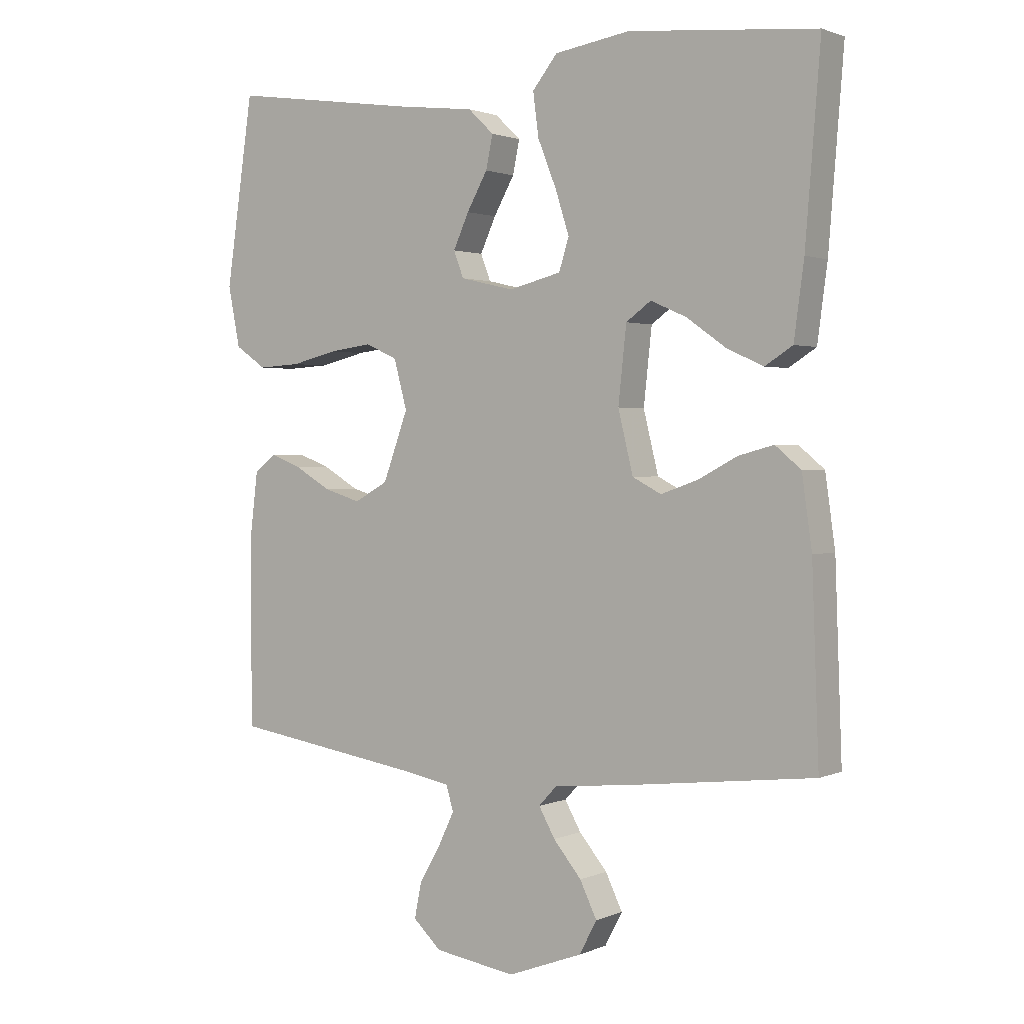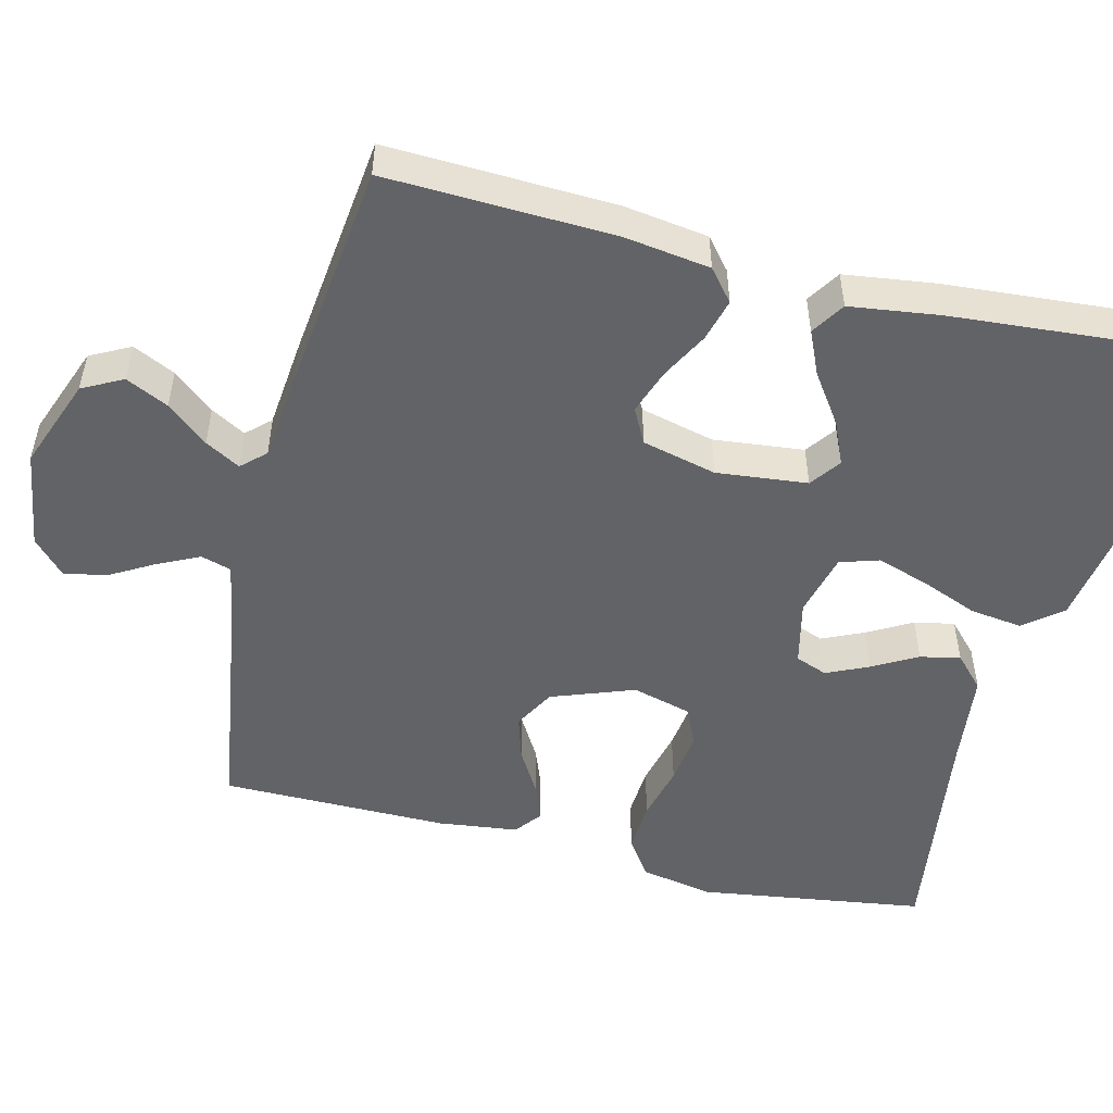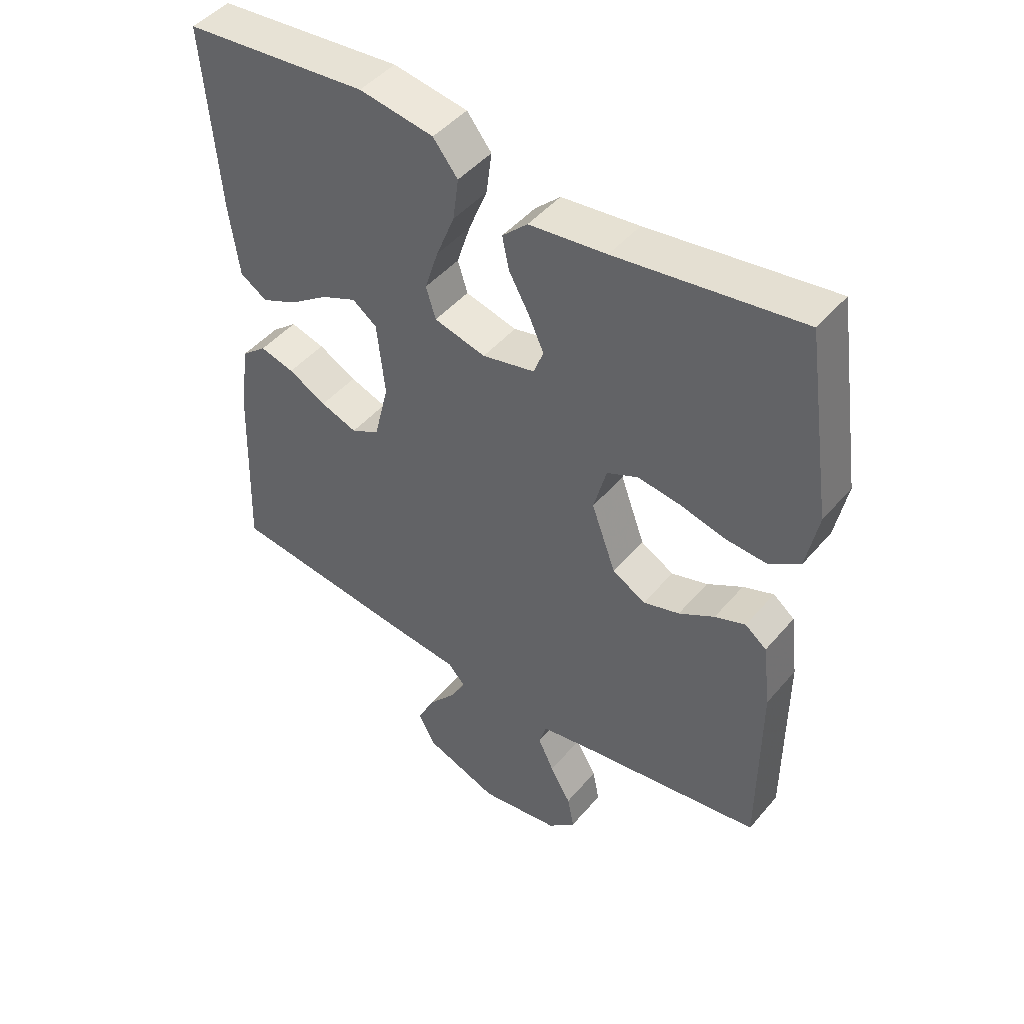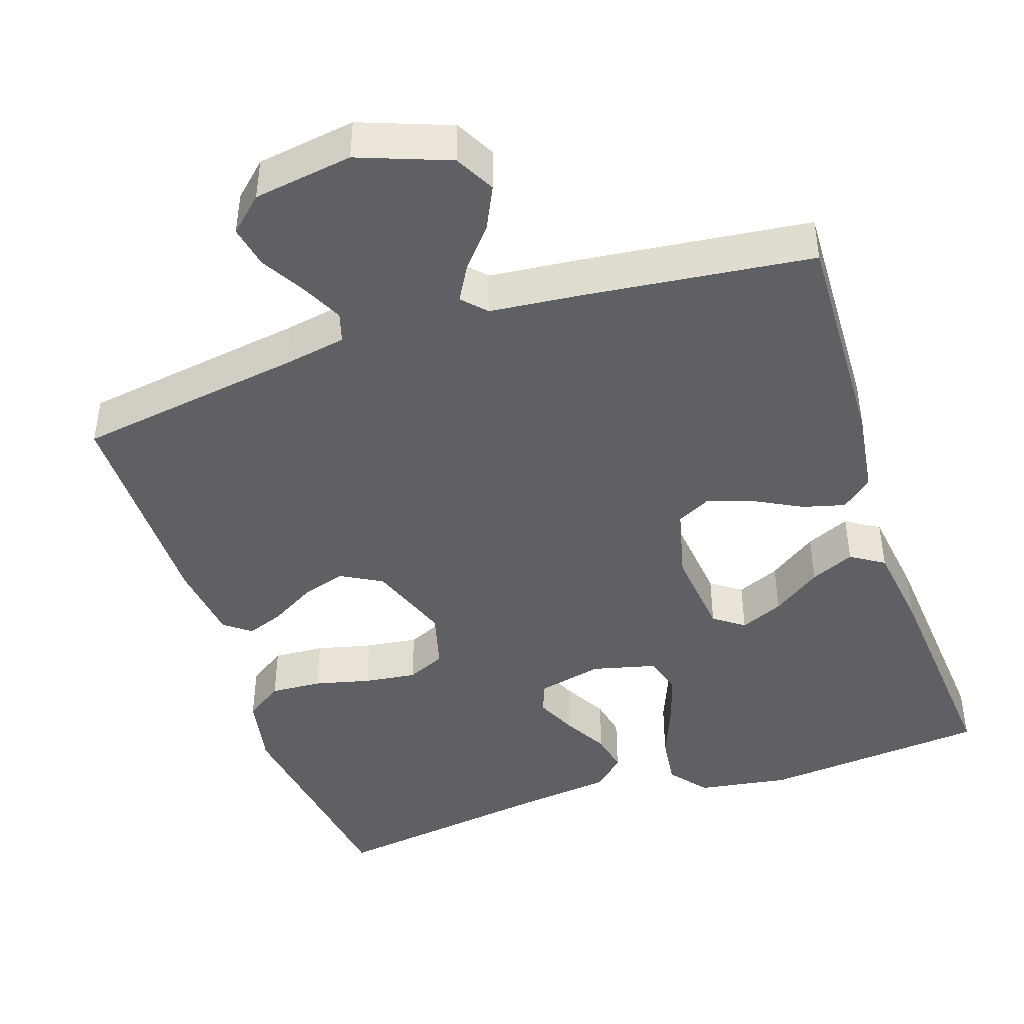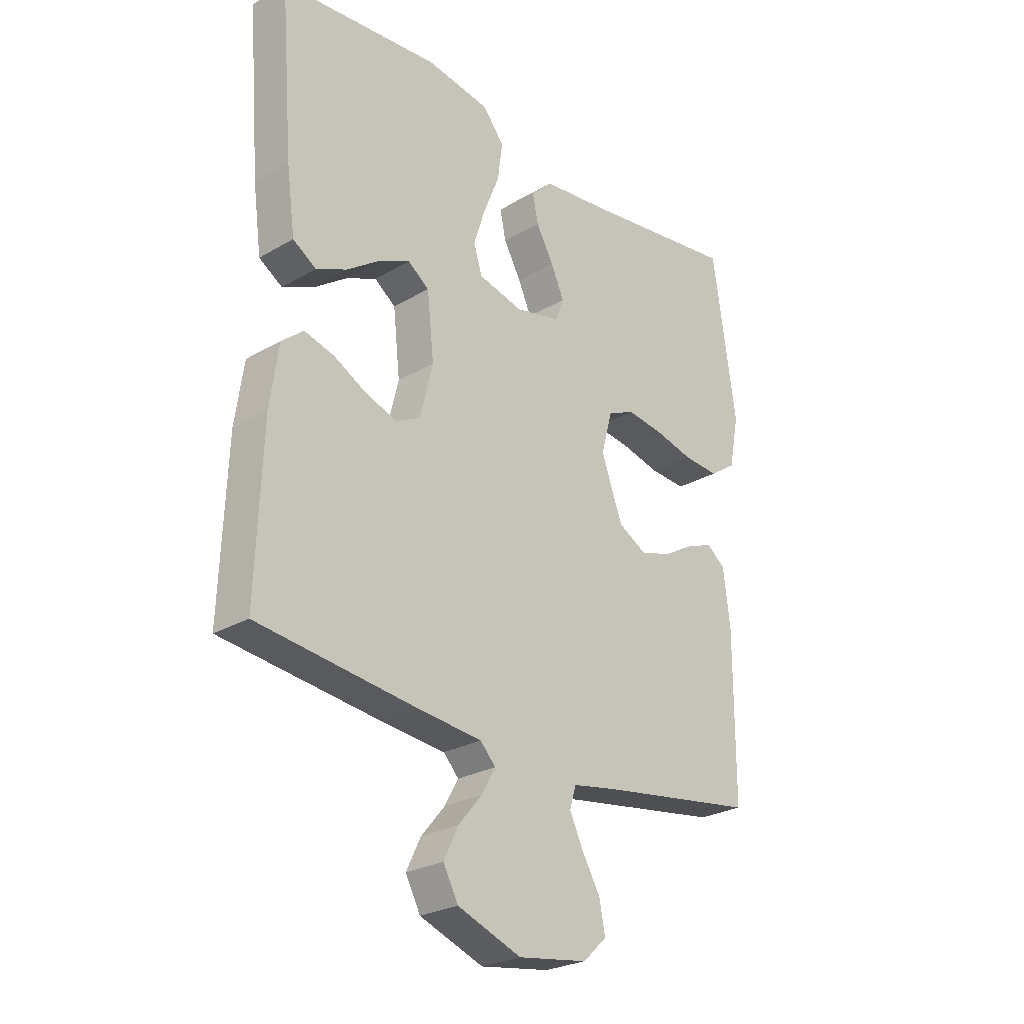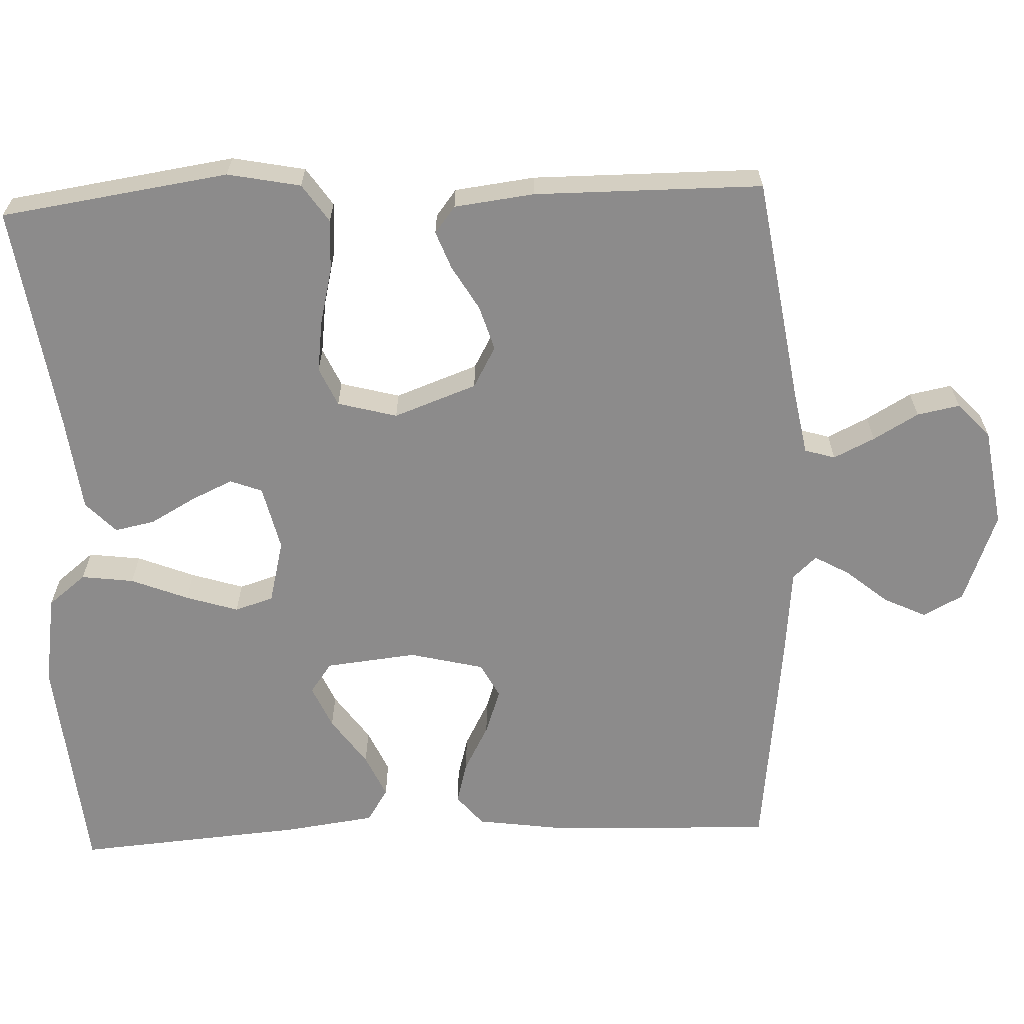
<metadata>
{"format":"obj","ext":"obj","renderer":"f3d","projection":"perspective","resolution":1024,"background":"white","views":[{"elev":1.6,"azim":-145.7,"up":"+Z"},{"elev":-51.0,"azim":-104.0,"up":"+Y"},{"elev":46.5,"azim":37.8,"up":"+Z"},{"elev":-43.9,"azim":-161.5,"up":"+Y"},{"elev":-26.1,"azim":-47.3,"up":"+Z"},{"elev":-64.0,"azim":92.3,"up":"+Y"}]}
</metadata>
<code>
v -0.5 0.07 -0.5
v -0.489 0.07 -0.2
v -0.473 0.07 -0.087
v -0.432 0.07 -0.053
v -0.376 0.07 -0.068
v -0.314 0.07 -0.101
v -0.254 0.07 -0.122
v -0.208 0.07 -0.098
v -0.184 0.07 0
v -0.197 0.07 0.12
v -0.237 0.07 0.149
v -0.294 0.07 0.124
v -0.358 0.07 0.079
v -0.416 0.07 0.053
v -0.46 0.07 0.081
v -0.476 0.07 0.2
v -0.5 0.07 0.5
v -0.2 0.07 0.528
v -0.079 0.07 0.509
v -0.039 0.07 0.459
v -0.048 0.07 0.39
v -0.078 0.07 0.315
v -0.1 0.07 0.246
v -0.084 0.07 0.195
v 0 0.07 0.174
v 0.086 0.07 0.194
v 0.102 0.07 0.236
v 0.077 0.07 0.291
v 0.044 0.07 0.35
v 0.033 0.07 0.403
v 0.074 0.07 0.442
v 0.2 0.07 0.457
v 0.5 0.07 0.5
v 0.544 0.07 0.2
v 0.525 0.07 0.104
v 0.475 0.07 0.07
v 0.407 0.07 0.074
v 0.333 0.07 0.092
v 0.264 0.07 0.101
v 0.213 0.07 0.078
v 0.192 0.07 0
v 0.232 0.07 -0.109
v 0.286 0.07 -0.139
v 0.345 0.07 -0.121
v 0.403 0.07 -0.087
v 0.453 0.07 -0.068
v 0.488 0.07 -0.095
v 0.501 0.07 -0.2
v 0.5 0.07 -0.5
v 0.2 0.07 -0.546
v 0.117 0.07 -0.561
v 0.105 0.07 -0.601
v 0.131 0.07 -0.655
v 0.165 0.07 -0.714
v 0.176 0.07 -0.77
v 0.131 0.07 -0.812
v 0 0.07 -0.832
v -0.12 0.07 -0.787
v -0.148 0.07 -0.734
v -0.121 0.07 -0.678
v -0.076 0.07 -0.624
v -0.05 0.07 -0.578
v -0.079 0.07 -0.547
v -0.2 0.07 -0.535
v -0.5 0 -0.5
v -0.489 0 -0.2
v -0.473 0 -0.087
v -0.432 0 -0.053
v -0.376 0 -0.068
v -0.314 0 -0.101
v -0.254 0 -0.122
v -0.208 0 -0.098
v -0.184 0 0
v -0.197 0 0.12
v -0.237 0 0.149
v -0.294 0 0.124
v -0.358 0 0.079
v -0.416 0 0.053
v -0.46 0 0.081
v -0.476 0 0.2
v -0.5 0 0.5
v -0.2 0 0.528
v -0.079 0 0.509
v -0.039 0 0.459
v -0.048 0 0.39
v -0.078 0 0.315
v -0.1 0 0.246
v -0.084 0 0.195
v 0 0 0.174
v 0.086 0 0.194
v 0.102 0 0.236
v 0.077 0 0.291
v 0.044 0 0.35
v 0.033 0 0.403
v 0.074 0 0.442
v 0.2 0 0.457
v 0.5 0 0.5
v 0.544 0 0.2
v 0.525 0 0.104
v 0.475 0 0.07
v 0.407 0 0.074
v 0.333 0 0.092
v 0.264 0 0.101
v 0.213 0 0.078
v 0.192 0 0
v 0.232 0 -0.109
v 0.286 0 -0.139
v 0.345 0 -0.121
v 0.403 0 -0.087
v 0.453 0 -0.068
v 0.488 0 -0.095
v 0.501 0 -0.2
v 0.5 0 -0.5
v 0.2 0 -0.546
v 0.117 0 -0.561
v 0.105 0 -0.601
v 0.131 0 -0.655
v 0.165 0 -0.714
v 0.176 0 -0.77
v 0.131 0 -0.812
v 0 0 -0.832
v -0.12 0 -0.787
v -0.148 0 -0.734
v -0.121 0 -0.678
v -0.076 0 -0.624
v -0.05 0 -0.578
v -0.079 0 -0.547
v -0.2 0 -0.535
f 4 5 6
f 3 4 6
f 2 3 6
f 1 2 6
f 64 1 6
f 63 64 6
f 62 63 6 7
f 59 60 61
f 58 59 61
f 57 58 61
f 56 57 61
f 55 56 61
f 54 55 61
f 53 54 61
f 52 53 61 62
f 62 7 8
f 52 62 8
f 51 52 8
f 48 49 50
f 47 48 50
f 46 47 50
f 45 46 50
f 44 45 50
f 43 44 50 51
f 51 8 9
f 43 51 9
f 42 43 9
f 36 37 38
f 35 36 38
f 34 35 38
f 33 34 38
f 32 33 38
f 32 38 39
f 31 32 39
f 30 31 39
f 29 30 39
f 28 29 39
f 27 28 39 40
f 20 21 22
f 19 20 22
f 18 19 22
f 17 18 22
f 16 17 22
f 15 16 22
f 14 15 22
f 13 14 22
f 12 13 22
f 11 12 22 23
f 10 11 23 24
f 10 24 25
f 9 10 25
f 42 9 25
f 41 42 25
f 40 41 25 26
f 26 27 40
f 70 69 68
f 70 68 67
f 70 67 66
f 70 66 65
f 70 65 128
f 70 128 127
f 71 70 127 126
f 125 124 123
f 125 123 122
f 125 122 121
f 125 121 120
f 125 120 119
f 125 119 118
f 125 118 117
f 126 125 117 116
f 72 71 126
f 72 126 116
f 72 116 115
f 114 113 112
f 114 112 111
f 114 111 110
f 114 110 109
f 114 109 108
f 115 114 108 107
f 73 72 115
f 73 115 107
f 73 107 106
f 102 101 100
f 102 100 99
f 102 99 98
f 102 98 97
f 102 97 96
f 103 102 96
f 103 96 95
f 103 95 94
f 103 94 93
f 103 93 92
f 104 103 92 91
f 86 85 84
f 86 84 83
f 86 83 82
f 86 82 81
f 86 81 80
f 86 80 79
f 86 79 78
f 86 78 77
f 86 77 76
f 87 86 76 75
f 88 87 75 74
f 89 88 74
f 89 74 73
f 89 73 106
f 89 106 105
f 90 89 105 104
f 104 91 90
f 1 65 66 2
f 2 66 67 3
f 3 67 68 4
f 4 68 69 5
f 5 69 70 6
f 6 70 71 7
f 7 71 72 8
f 8 72 73 9
f 9 73 74 10
f 10 74 75 11
f 11 75 76 12
f 12 76 77 13
f 13 77 78 14
f 14 78 79 15
f 15 79 80 16
f 16 80 81 17
f 17 81 82 18
f 18 82 83 19
f 19 83 84 20
f 20 84 85 21
f 21 85 86 22
f 22 86 87 23
f 23 87 88 24
f 24 88 89 25
f 25 89 90 26
f 26 90 91 27
f 27 91 92 28
f 28 92 93 29
f 29 93 94 30
f 30 94 95 31
f 31 95 96 32
f 32 96 97 33
f 33 97 98 34
f 34 98 99 35
f 35 99 100 36
f 36 100 101 37
f 37 101 102 38
f 38 102 103 39
f 39 103 104 40
f 40 104 105 41
f 41 105 106 42
f 42 106 107 43
f 43 107 108 44
f 44 108 109 45
f 45 109 110 46
f 46 110 111 47
f 47 111 112 48
f 48 112 113 49
f 49 113 114 50
f 50 114 115 51
f 51 115 116 52
f 52 116 117 53
f 53 117 118 54
f 54 118 119 55
f 55 119 120 56
f 56 120 121 57
f 57 121 122 58
f 58 122 123 59
f 59 123 124 60
f 60 124 125 61
f 61 125 126 62
f 62 126 127 63
f 63 127 128 64
f 64 128 65 1

</code>
